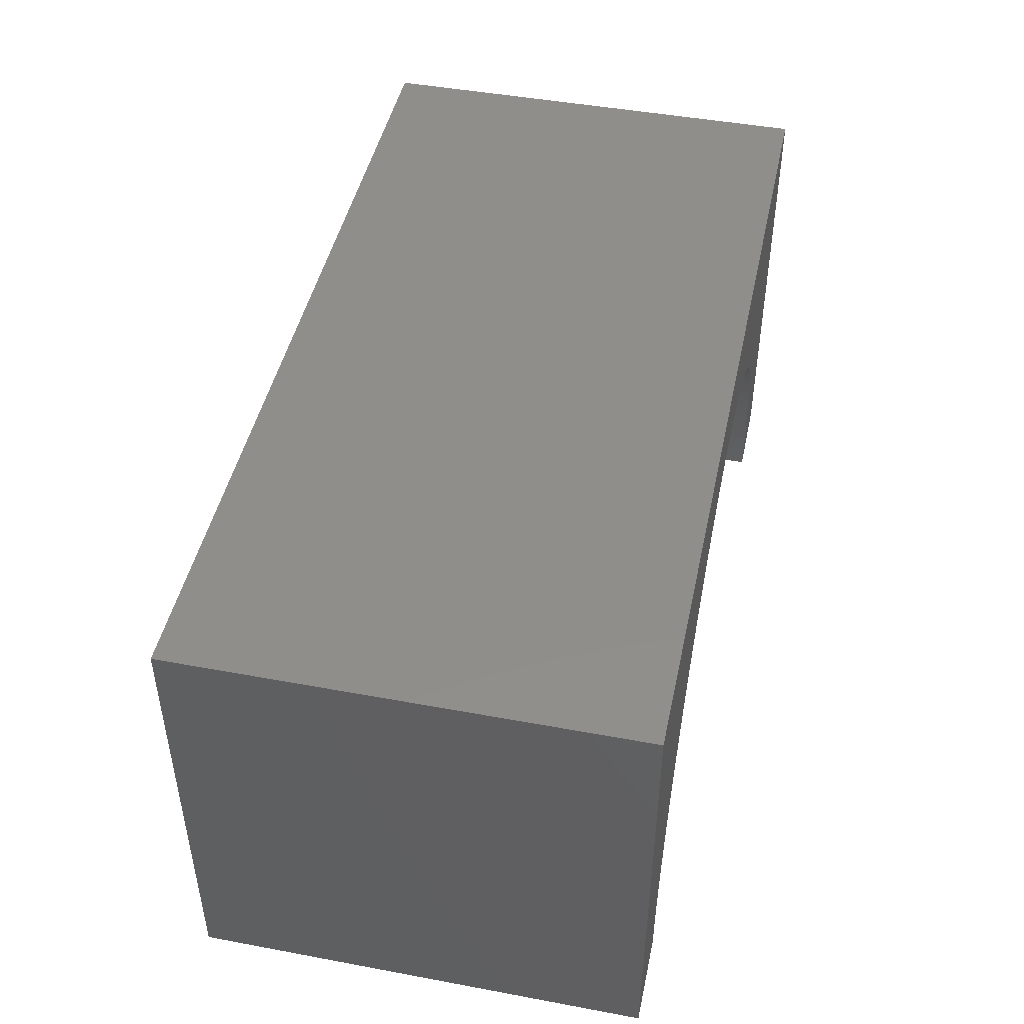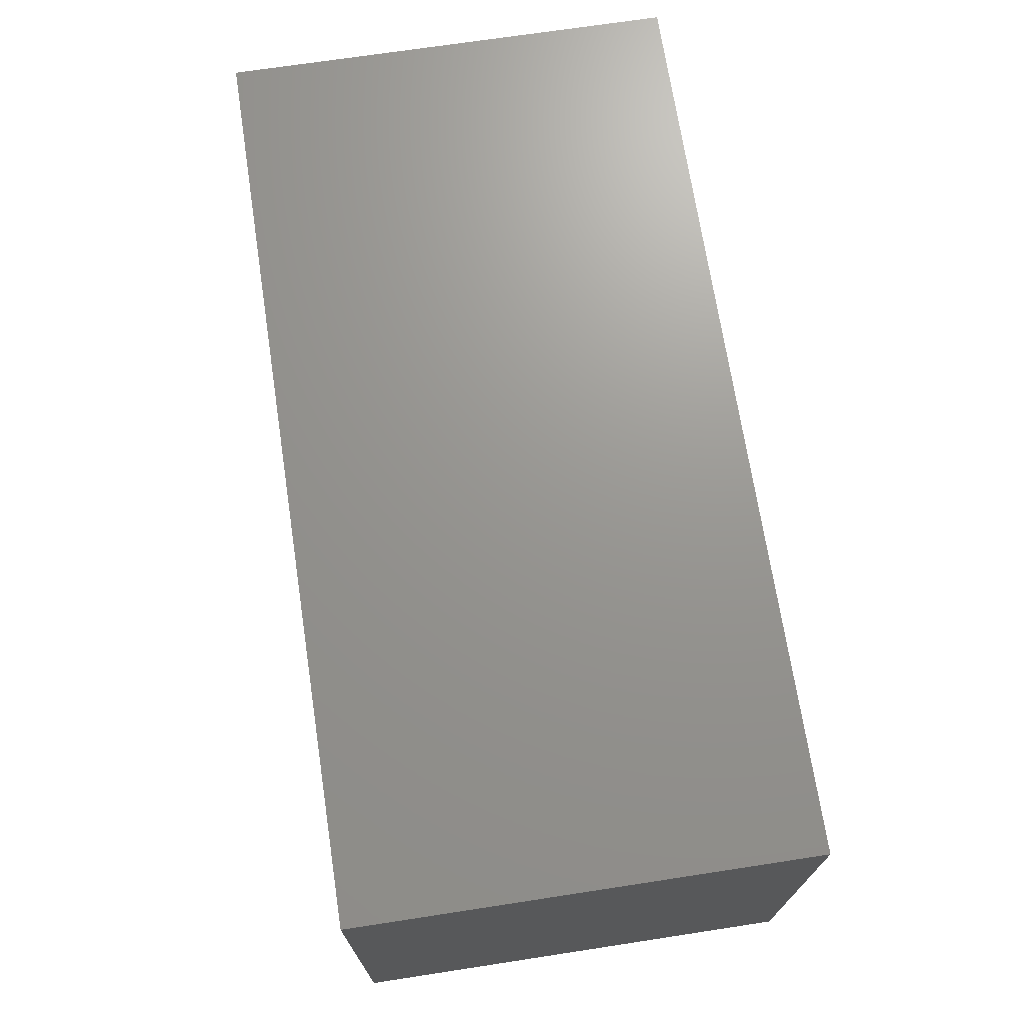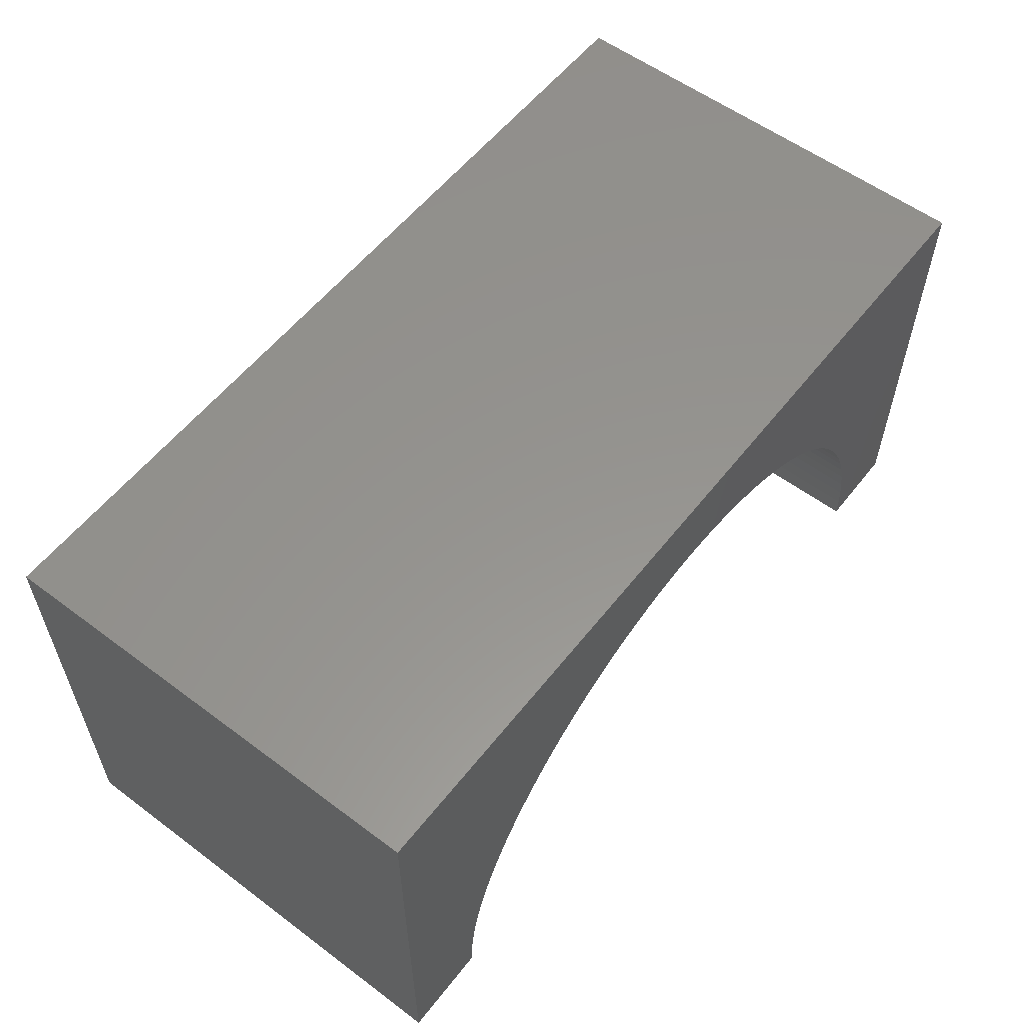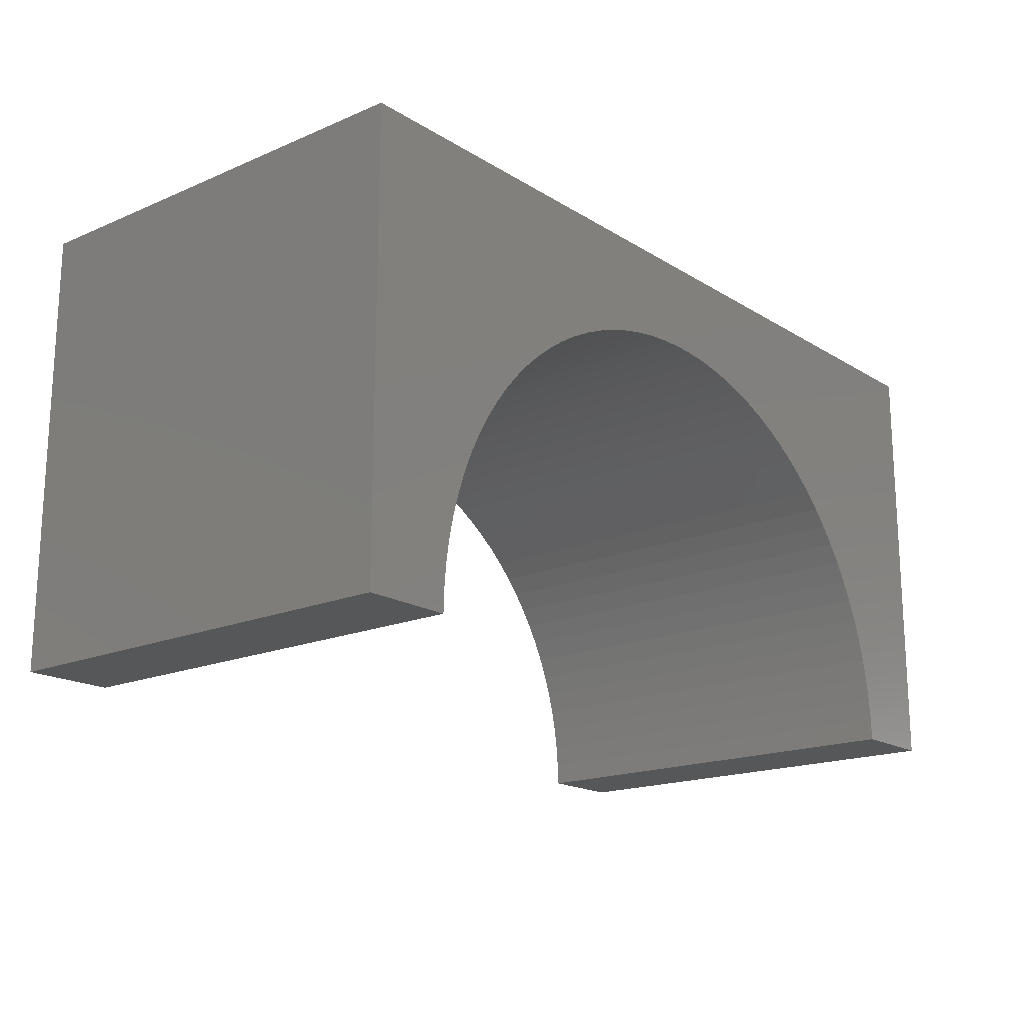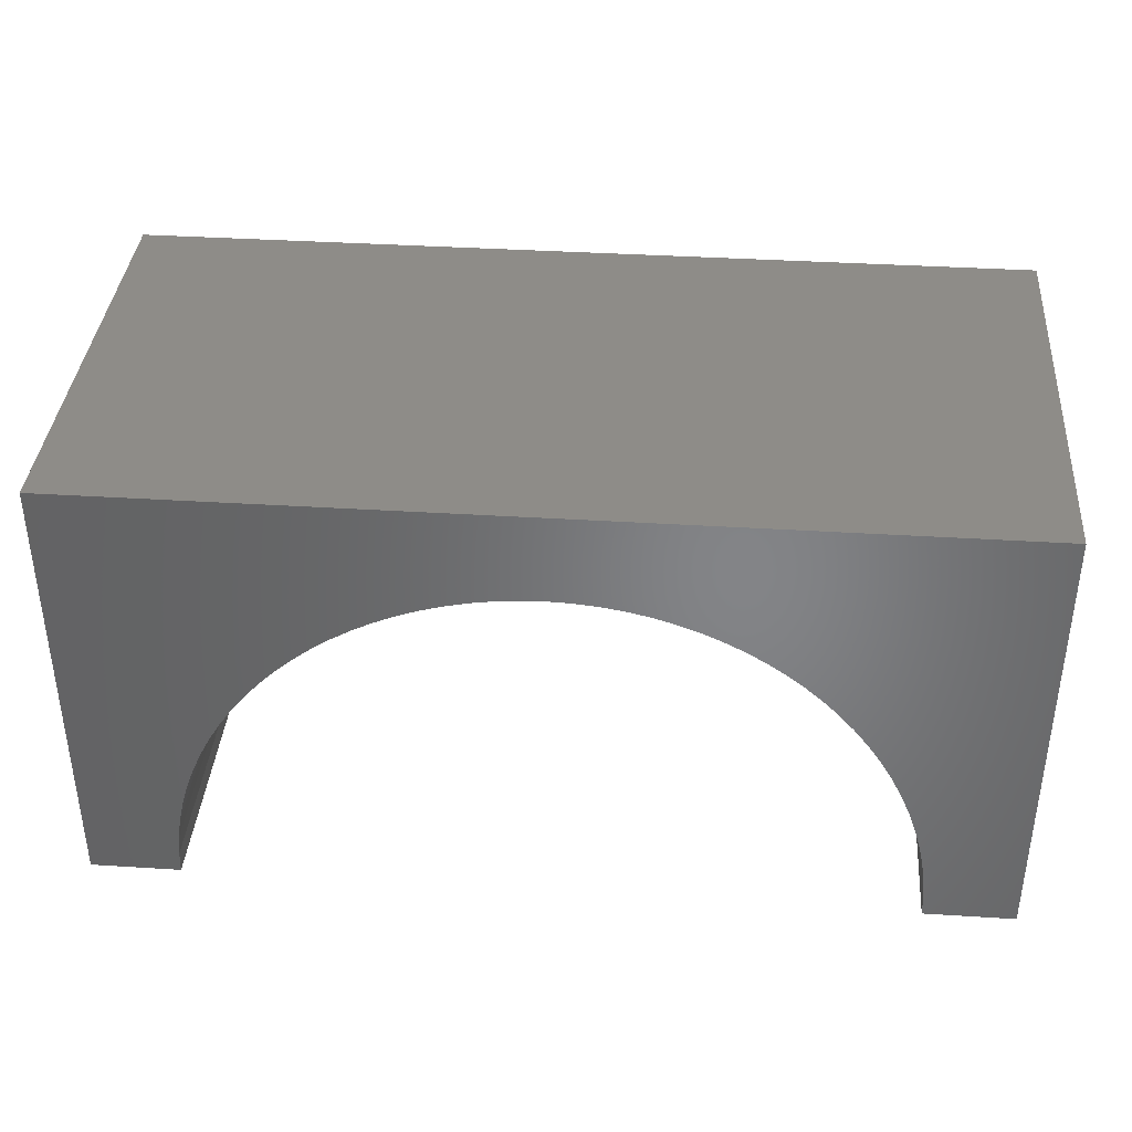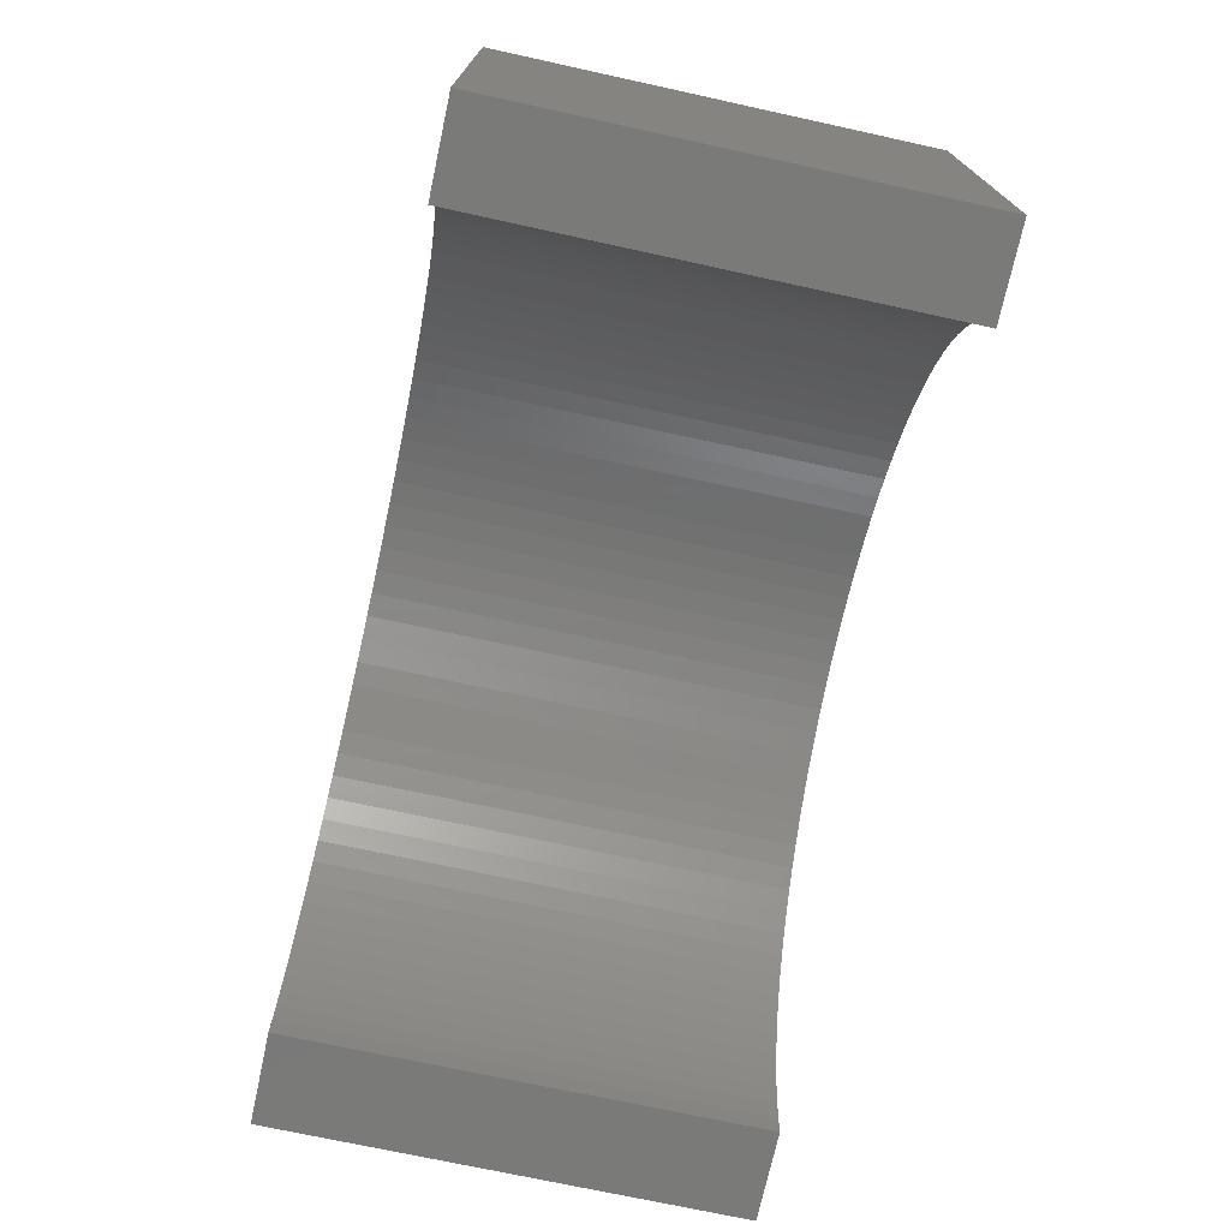
<metadata>
{"format":"stl","ext":"stl","renderer":"f3d","projection":"perspective","resolution":1024,"background":"white","views":[{"elev":46.1,"azim":-78.0,"up":"+Z"},{"elev":70.5,"azim":81.3,"up":"+Z"},{"elev":57.1,"azim":-52.2,"up":"+Z"},{"elev":-17.7,"azim":-50.1,"up":"+Z"},{"elev":37.8,"azim":-175.4,"up":"+Z"},{"elev":-72.6,"azim":-102.3,"up":"+Z"}]}
</metadata>
<code>
# stl→obj: 118 verts, 232 faces
v -5 -2.5 -2.5
v -5 2.5 2.5
v -5 2.5 -2.5
v -5 -2.5 2.5
v 5 -2.5 2.5
v 5 2.5 2.5
v 5 2.5 -2.5
v 5 -2.5 -2.5
v 0 2.5 1.5
v 0.1884 2.5 1.494
v 0.2512 2.5 1.492
v 0.5013 2.5 1.468
v 0.7495 2.5 1.429
v 0.9948 2.5 1.374
v 1.236 2.5 1.304
v 1.472 2.5 1.219
v 1.703 2.5 1.119
v 1.927 2.5 1.005
v 2.143 2.5 0.8773
v 2.351 2.5 0.7361
v 2.55 2.5 0.5821
v 2.738 2.5 0.4159
v 2.916 2.5 0.2382
v 3.082 2.5 0.0497
v 3.236 2.5 -0.1489
v 3.377 2.5 -0.3567
v 3.505 2.5 -0.573
v 3.619 2.5 -0.7969
v 3.719 2.5 -1.028
v 3.804 2.5 -1.264
v 3.874 2.5 -1.505
v 3.929 2.5 -1.75
v 3.968 2.5 -1.999
v 3.992 2.5 -2.249
v 3.994 2.5 -2.312
v 4 2.5 -2.5
v -0.1884 2.5 1.494
v -0.2512 2.5 1.492
v -0.5013 2.5 1.468
v -0.7495 2.5 1.429
v -0.9948 2.5 1.374
v -1.236 2.5 1.304
v -1.472 2.5 1.219
v -1.703 2.5 1.119
v -1.927 2.5 1.005
v -2.143 2.5 0.8773
v -2.351 2.5 0.7361
v -2.55 2.5 0.5821
v -2.738 2.5 0.4159
v -2.916 2.5 0.2382
v -3.082 2.5 0.0497
v -3.236 2.5 -0.1489
v -3.377 2.5 -0.3567
v -3.505 2.5 -0.573
v -3.619 2.5 -0.7969
v -3.719 2.5 -1.028
v -3.804 2.5 -1.264
v -3.874 2.5 -1.505
v -3.929 2.5 -1.75
v -3.968 2.5 -1.999
v -3.992 2.5 -2.249
v -3.994 2.5 -2.312
v -4 2.5 -2.5
v -4 -2.5 -2.5
v 4 -2.5 -2.5
v 0 -2.5 1.5
v -0.06279 -2.5 1.498
v -0.2512 -2.5 1.492
v -0.5013 -2.5 1.468
v -0.7495 -2.5 1.429
v -0.9948 -2.5 1.374
v -1.236 -2.5 1.304
v -1.472 -2.5 1.219
v -1.703 -2.5 1.119
v -1.927 -2.5 1.005
v -2.143 -2.5 0.8773
v -2.351 -2.5 0.7361
v -2.55 -2.5 0.5821
v -2.738 -2.5 0.4159
v -2.916 -2.5 0.2382
v -3.082 -2.5 0.0497
v -3.236 -2.5 -0.1489
v -3.377 -2.5 -0.3567
v -3.505 -2.5 -0.573
v -3.619 -2.5 -0.7969
v -3.719 -2.5 -1.028
v -3.804 -2.5 -1.264
v -3.874 -2.5 -1.505
v -3.929 -2.5 -1.75
v -3.968 -2.5 -1.999
v -3.992 -2.5 -2.249
v -3.998 -2.5 -2.437
v 0.06279 -2.5 1.498
v 0.2512 -2.5 1.492
v 0.5013 -2.5 1.468
v 0.7495 -2.5 1.429
v 0.9948 -2.5 1.374
v 1.236 -2.5 1.304
v 1.472 -2.5 1.219
v 1.703 -2.5 1.119
v 1.927 -2.5 1.005
v 2.143 -2.5 0.8773
v 2.351 -2.5 0.7361
v 2.55 -2.5 0.5821
v 2.738 -2.5 0.4159
v 2.916 -2.5 0.2382
v 3.082 -2.5 0.0497
v 3.236 -2.5 -0.1489
v 3.377 -2.5 -0.3567
v 3.505 -2.5 -0.573
v 3.619 -2.5 -0.7969
v 3.719 -2.5 -1.028
v 3.804 -2.5 -1.264
v 3.874 -2.5 -1.505
v 3.929 -2.5 -1.75
v 3.968 -2.5 -1.999
v 3.992 -2.5 -2.249
v 3.998 -2.5 -2.437
f 1 2 3
f 2 1 4
f 2 5 6
f 5 2 4
f 5 7 6
f 7 5 8
f 6 9 2
f 6 10 9
f 6 11 10
f 6 12 11
f 6 13 12
f 6 14 13
f 6 15 14
f 6 16 15
f 6 17 16
f 6 18 17
f 6 19 18
f 6 20 19
f 6 21 20
f 6 22 21
f 6 23 22
f 6 24 23
f 6 25 24
f 6 26 25
f 6 27 26
f 6 28 27
f 6 29 28
f 7 29 6
f 29 7 30
f 30 7 31
f 31 7 32
f 32 7 33
f 33 7 34
f 34 7 35
f 35 7 36
f 37 2 9
f 38 2 37
f 39 2 38
f 40 2 39
f 41 2 40
f 42 2 41
f 43 2 42
f 44 2 43
f 45 2 44
f 46 2 45
f 47 2 46
f 48 2 47
f 49 2 48
f 50 2 49
f 51 2 50
f 52 2 51
f 53 2 52
f 54 2 53
f 55 2 54
f 56 2 55
f 3 56 57
f 3 57 58
f 3 58 59
f 3 59 60
f 3 60 61
f 3 61 62
f 3 62 63
f 56 3 2
f 1 63 64
f 63 1 3
f 65 7 8
f 7 65 36
f 4 66 5
f 4 67 66
f 4 68 67
f 4 69 68
f 4 70 69
f 4 71 70
f 4 72 71
f 4 73 72
f 4 74 73
f 4 75 74
f 4 76 75
f 4 77 76
f 4 78 77
f 4 79 78
f 4 80 79
f 4 81 80
f 4 82 81
f 4 83 82
f 4 84 83
f 4 85 84
f 4 86 85
f 1 86 4
f 86 1 87
f 87 1 88
f 88 1 89
f 89 1 90
f 90 1 91
f 91 1 92
f 92 1 64
f 93 5 66
f 94 5 93
f 95 5 94
f 96 5 95
f 97 5 96
f 98 5 97
f 99 5 98
f 100 5 99
f 101 5 100
f 102 5 101
f 103 5 102
f 104 5 103
f 105 5 104
f 106 5 105
f 107 5 106
f 108 5 107
f 109 5 108
f 110 5 109
f 111 5 110
f 112 5 111
f 8 112 113
f 8 113 114
f 8 114 115
f 8 115 116
f 8 116 117
f 8 117 118
f 8 118 65
f 112 8 5
f 117 35 118
f 35 117 34
f 118 36 65
f 36 118 35
f 68 37 67
f 37 68 38
f 117 33 34
f 33 117 116
f 104 22 105
f 22 104 21
f 94 10 11
f 10 94 93
f 90 61 60
f 61 90 91
f 96 14 97
f 14 96 13
f 73 42 72
f 42 73 43
f 84 55 54
f 55 84 85
f 103 21 104
f 21 103 20
f 114 30 31
f 30 114 113
f 115 31 32
f 31 115 114
f 87 58 57
f 58 87 88
f 86 57 56
f 57 86 87
f 113 29 30
f 29 113 112
f 106 22 23
f 22 106 105
f 9 93 66
f 93 9 10
f 97 15 98
f 15 97 14
f 98 16 99
f 16 98 15
f 69 38 68
f 38 69 39
f 76 45 75
f 45 76 46
f 74 43 73
f 43 74 44
f 70 39 69
f 39 70 40
f 89 60 59
f 60 89 90
f 83 54 53
f 54 83 84
f 79 50 49
f 50 79 80
f 88 59 58
f 59 88 89
f 85 56 55
f 56 85 86
f 109 25 26
f 25 109 108
f 107 23 24
f 23 107 106
f 108 24 25
f 24 108 107
f 112 28 29
f 28 112 111
f 116 32 33
f 32 116 115
f 94 12 95
f 12 94 11
f 95 13 96
f 13 95 12
f 67 9 66
f 9 67 37
f 77 46 76
f 46 77 47
f 75 44 74
f 44 75 45
f 72 41 71
f 41 72 42
f 82 53 52
f 53 82 83
f 81 52 51
f 52 81 82
f 111 27 28
f 27 111 110
f 100 18 101
f 18 100 17
f 99 17 100
f 17 99 16
f 101 19 102
f 19 101 18
f 78 47 77
f 47 78 48
f 79 48 78
f 48 79 49
f 71 40 70
f 40 71 41
f 80 51 50
f 51 80 81
f 110 26 27
f 26 110 109
f 102 20 103
f 20 102 19
f 91 62 61
f 62 91 92
f 92 63 62
f 63 92 64

</code>
